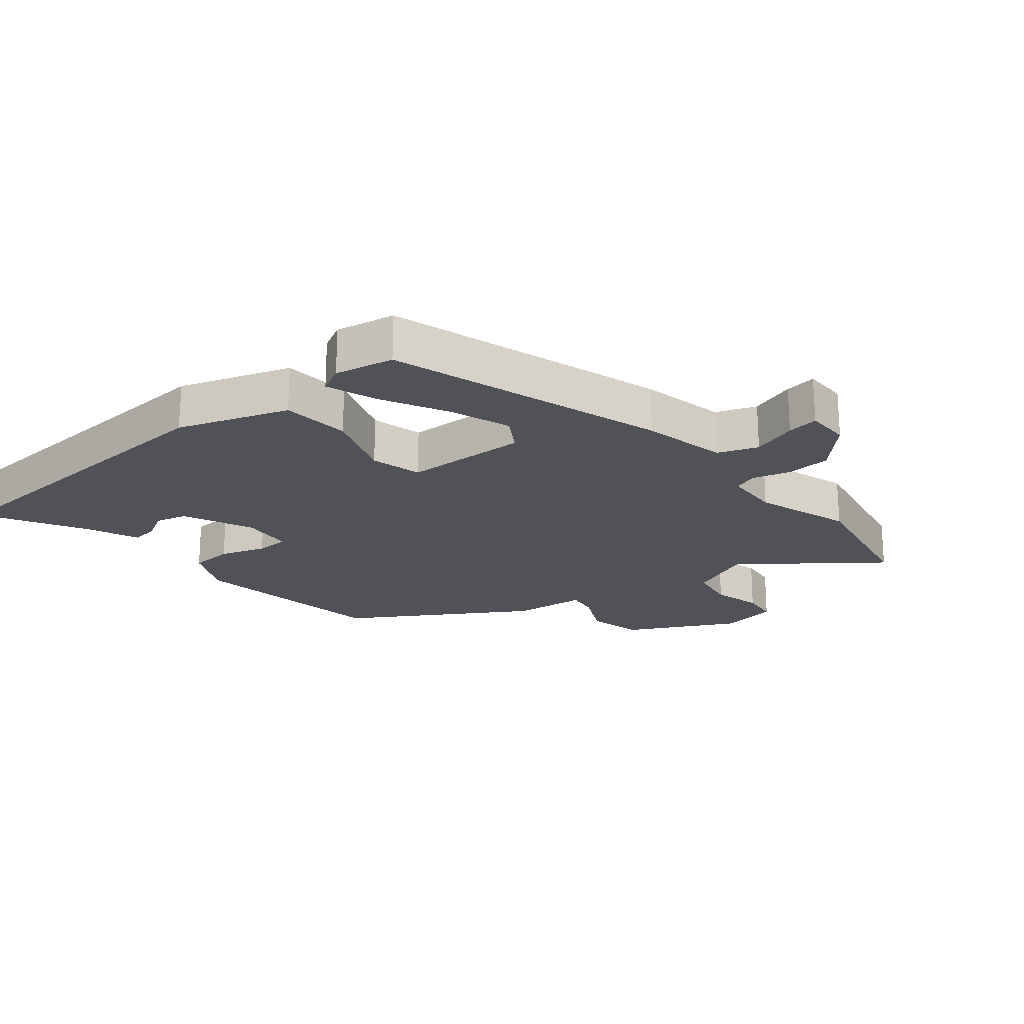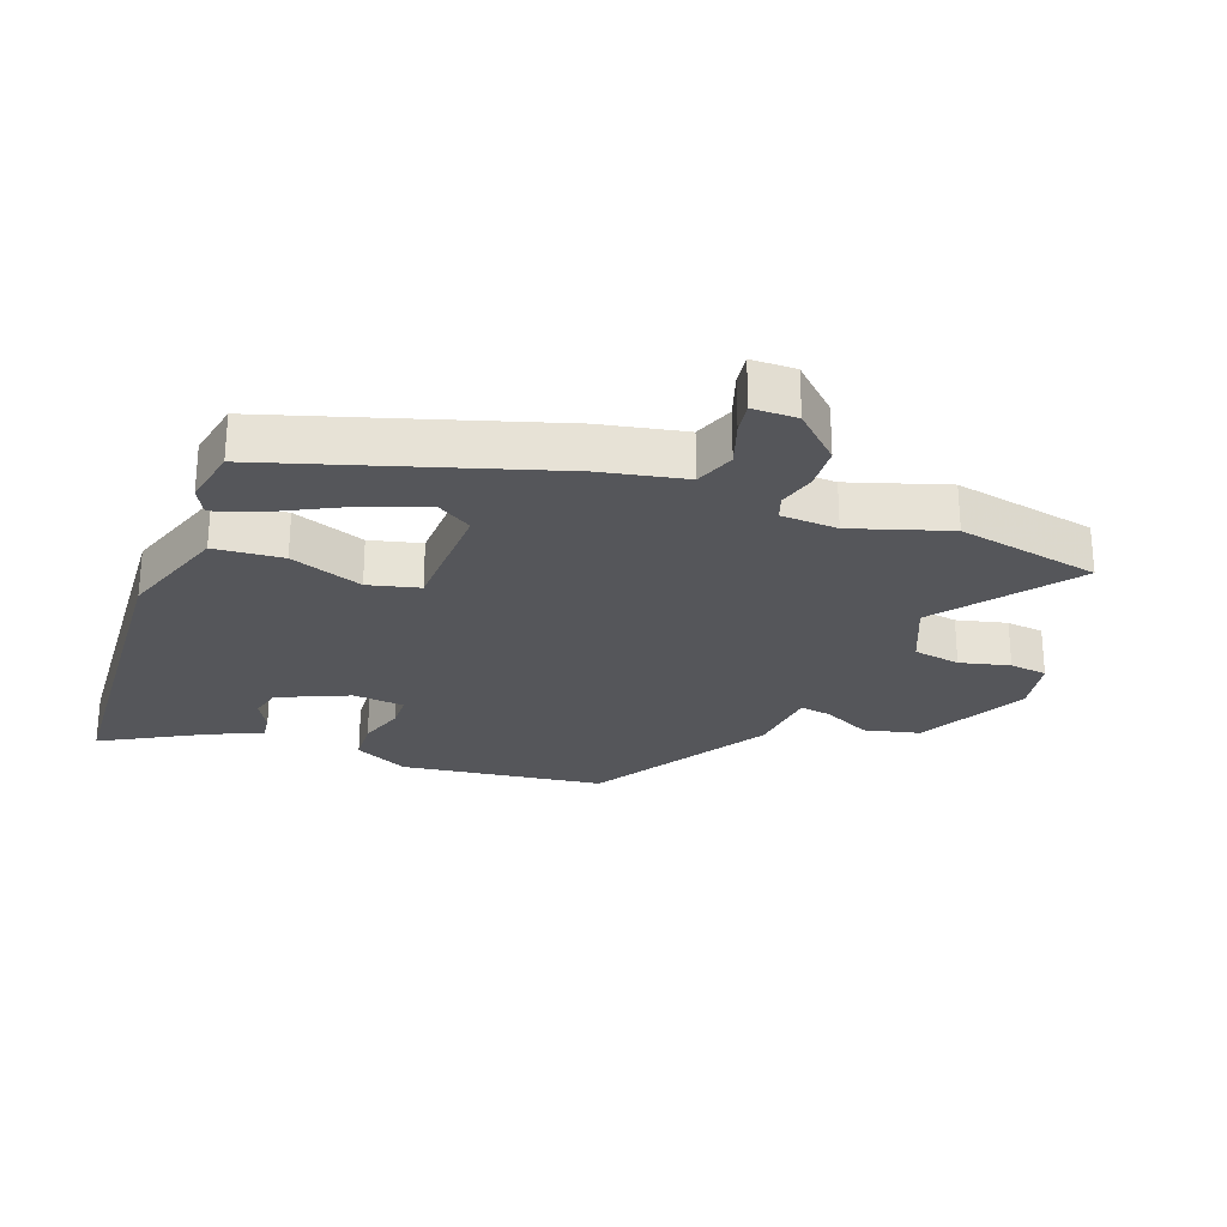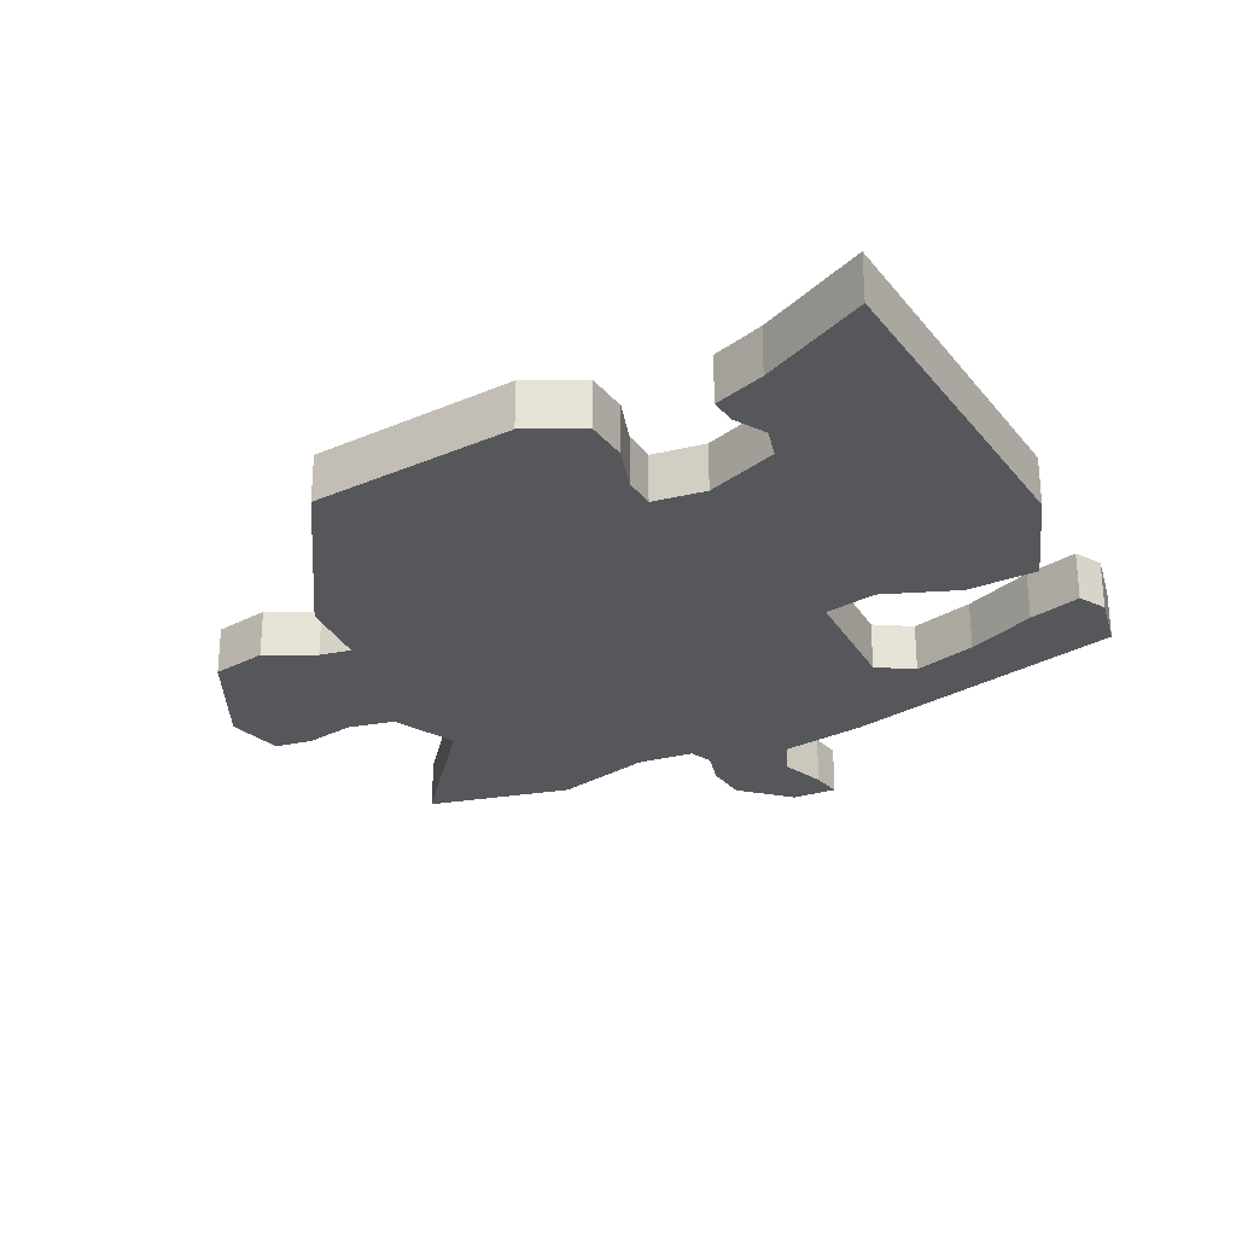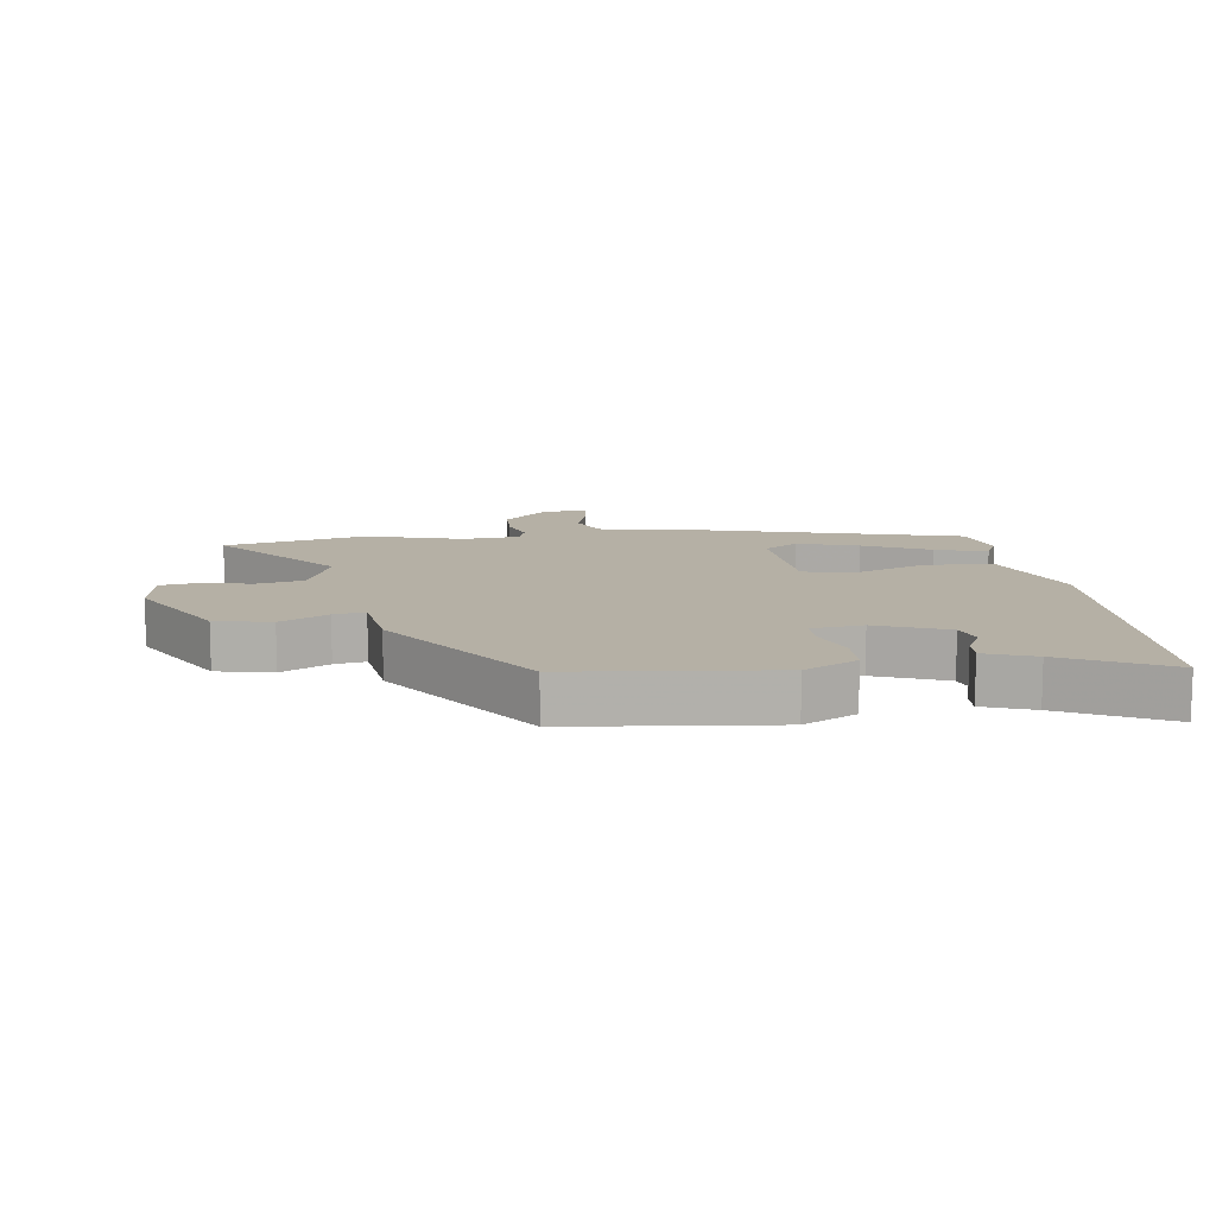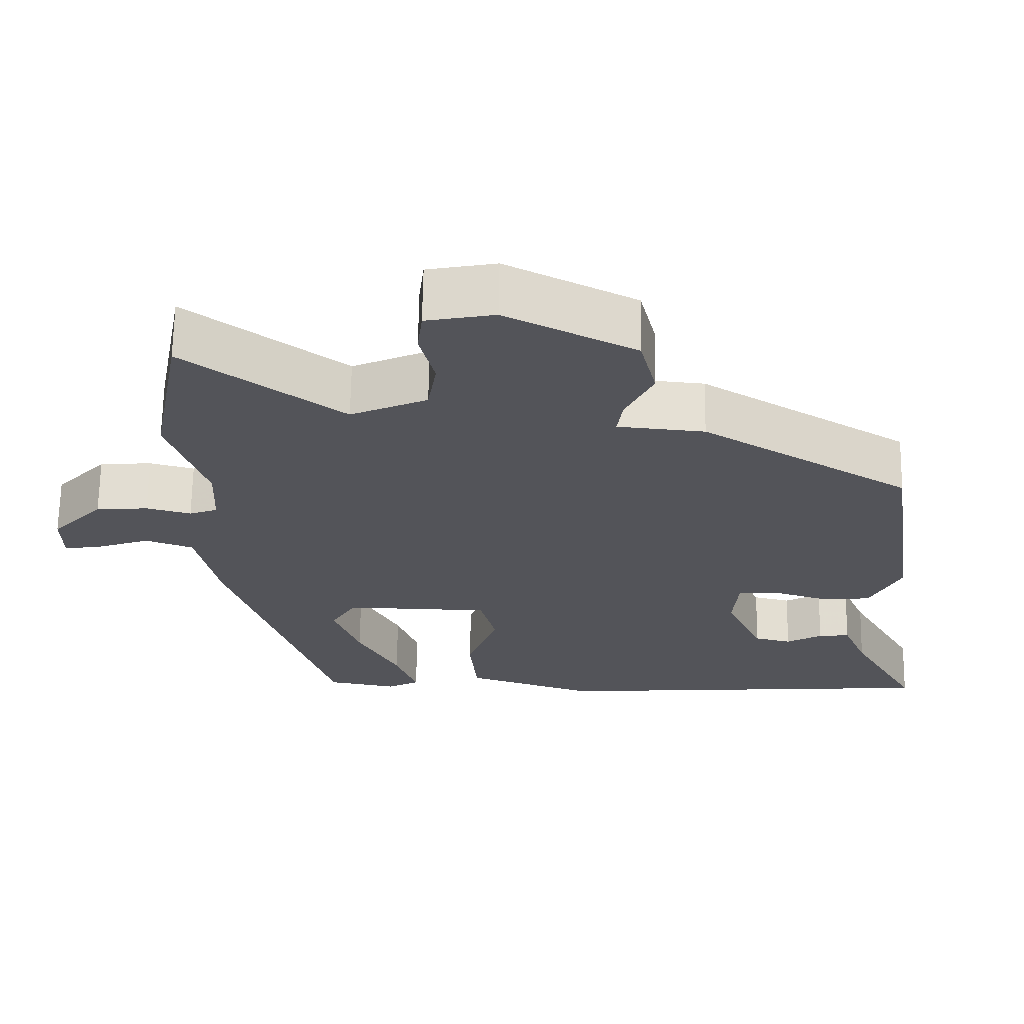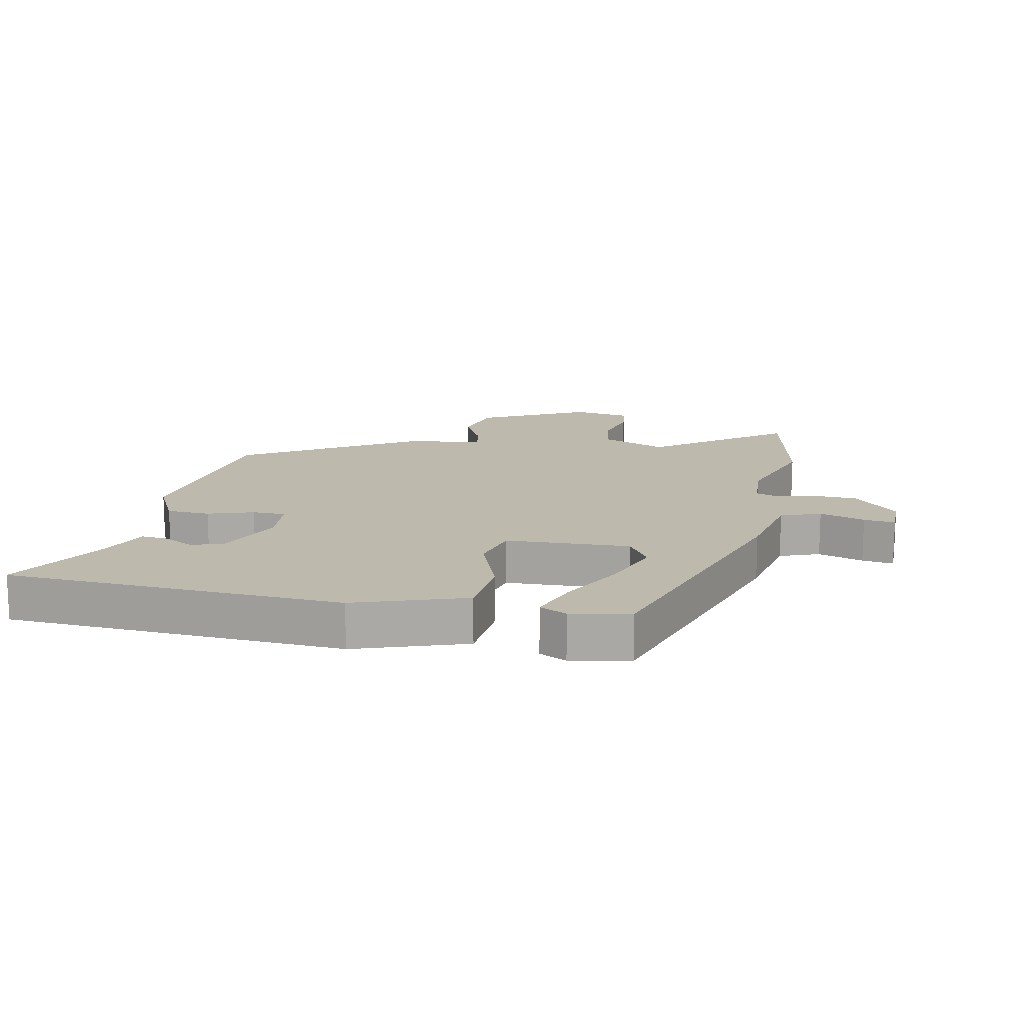
<metadata>
{"format":"obj","ext":"obj","renderer":"f3d","projection":"perspective","resolution":1024,"background":"white","views":[{"elev":-21.4,"azim":-141.1,"up":"+Y"},{"elev":-26.1,"azim":-111.0,"up":"+Y"},{"elev":-26.6,"azim":115.8,"up":"+Y"},{"elev":11.7,"azim":80.0,"up":"+Y"},{"elev":66.3,"azim":0.9,"up":"+Z"},{"elev":15.1,"azim":-169.3,"up":"+Y"}]}
</metadata>
<code>
v 0.488 0.07 0.312
v 0.535 0.07 -0.009
v 0.494 0.07 -0.095
v 0.425 0.07 -0.1
v 0.352 0.07 -0.077
v 0.299 0.07 -0.079
v 0.292 0.07 -0.161
v 0.342 0.07 -0.272
v 0.392 0.07 -0.284
v 0.44 0.07 -0.257
v 0.482 0.07 -0.252
v 0.515 0.07 -0.33
v 0.607 0.07 -0.492
v 0.327 0.07 -0.513
v 0.072 0.07 -0.532
v -0.104 0.07 -0.474
v -0.114 0.07 -0.365
v -0.073 0.07 -0.249
v -0.094 0.07 -0.168
v -0.291 0.07 -0.164
v -0.325 0.07 -0.22
v -0.29 0.07 -0.316
v -0.235 0.07 -0.42
v -0.206 0.07 -0.5
v -0.249 0.07 -0.523
v -0.343 0.07 -0.506
v -0.484 0.07 -0.069
v -0.513 0.07 0.066
v -0.577 0.07 0.089
v -0.649 0.07 0.064
v -0.699 0.07 0.056
v -0.7 0.07 0.127
v -0.631 0.07 0.201
v -0.561 0.07 0.206
v -0.501 0.07 0.19
v -0.463 0.07 0.204
v -0.459 0.07 0.294
v -0.51 0.07 0.447
v -0.467 0.07 0.676
v -0.256 0.07 0.518
v -0.153 0.07 0.564
v -0.141 0.07 0.639
v -0.161 0.07 0.718
v -0.154 0.07 0.778
v -0.062 0.07 0.796
v 0.112 0.07 0.708
v 0.134 0.07 0.62
v 0.097 0.07 0.543
v 0.09 0.07 0.493
v 0.207 0.07 0.482
v 0.488 0 0.312
v 0.535 0 -0.009
v 0.494 0 -0.095
v 0.425 0 -0.1
v 0.352 0 -0.077
v 0.299 0 -0.079
v 0.292 0 -0.161
v 0.342 0 -0.272
v 0.392 0 -0.284
v 0.44 0 -0.257
v 0.482 0 -0.252
v 0.515 0 -0.33
v 0.607 0 -0.492
v 0.327 0 -0.513
v 0.072 0 -0.532
v -0.104 0 -0.474
v -0.114 0 -0.365
v -0.073 0 -0.249
v -0.094 0 -0.168
v -0.291 0 -0.164
v -0.325 0 -0.22
v -0.29 0 -0.316
v -0.235 0 -0.42
v -0.206 0 -0.5
v -0.249 0 -0.523
v -0.343 0 -0.506
v -0.484 0 -0.069
v -0.513 0 0.066
v -0.577 0 0.089
v -0.649 0 0.064
v -0.699 0 0.056
v -0.7 0 0.127
v -0.631 0 0.201
v -0.561 0 0.206
v -0.501 0 0.19
v -0.463 0 0.204
v -0.459 0 0.294
v -0.51 0 0.447
v -0.467 0 0.676
v -0.256 0 0.518
v -0.153 0 0.564
v -0.141 0 0.639
v -0.161 0 0.718
v -0.154 0 0.778
v -0.062 0 0.796
v 0.112 0 0.708
v 0.134 0 0.62
v 0.097 0 0.543
v 0.09 0 0.493
v 0.207 0 0.482
f 3 4 5
f 2 3 5
f 1 2 5
f 50 1 5
f 49 50 5
f 46 47 48
f 45 46 48
f 44 45 48
f 43 44 48
f 42 43 48
f 41 42 48 49
f 49 5 6
f 41 49 6
f 40 41 6
f 40 6 7
f 39 40 7
f 38 39 7
f 37 38 7
f 33 34 35
f 32 33 35
f 31 32 35
f 30 31 35
f 29 30 35
f 28 29 35 36
f 26 27 28
f 25 26 28
f 24 25 28
f 23 24 28
f 22 23 28
f 21 22 28
f 20 21 28 36
f 36 37 7
f 20 36 7
f 19 20 7
f 16 17 18
f 15 16 18
f 14 15 18
f 13 14 18
f 12 13 18
f 9 10 11 12
f 12 18 19
f 9 12 19
f 8 9 19
f 7 8 19
f 55 54 53
f 55 53 52
f 55 52 51
f 55 51 100
f 55 100 99
f 98 97 96
f 98 96 95
f 98 95 94
f 98 94 93
f 98 93 92
f 99 98 92 91
f 56 55 99
f 56 99 91
f 56 91 90
f 57 56 90
f 57 90 89
f 57 89 88
f 57 88 87
f 85 84 83
f 85 83 82
f 85 82 81
f 85 81 80
f 85 80 79
f 86 85 79 78
f 78 77 76
f 78 76 75
f 78 75 74
f 78 74 73
f 78 73 72
f 78 72 71
f 86 78 71 70
f 57 87 86
f 57 86 70
f 57 70 69
f 68 67 66
f 68 66 65
f 68 65 64
f 68 64 63
f 68 63 62
f 62 61 60 59
f 69 68 62
f 69 62 59
f 69 59 58
f 69 58 57
f 1 51 52 2
f 2 52 53 3
f 3 53 54 4
f 4 54 55 5
f 5 55 56 6
f 6 56 57 7
f 7 57 58 8
f 8 58 59 9
f 9 59 60 10
f 10 60 61 11
f 11 61 62 12
f 12 62 63 13
f 13 63 64 14
f 14 64 65 15
f 15 65 66 16
f 16 66 67 17
f 17 67 68 18
f 18 68 69 19
f 19 69 70 20
f 20 70 71 21
f 21 71 72 22
f 22 72 73 23
f 23 73 74 24
f 24 74 75 25
f 25 75 76 26
f 26 76 77 27
f 27 77 78 28
f 28 78 79 29
f 29 79 80 30
f 30 80 81 31
f 31 81 82 32
f 32 82 83 33
f 33 83 84 34
f 34 84 85 35
f 35 85 86 36
f 36 86 87 37
f 37 87 88 38
f 38 88 89 39
f 39 89 90 40
f 40 90 91 41
f 41 91 92 42
f 42 92 93 43
f 43 93 94 44
f 44 94 95 45
f 45 95 96 46
f 46 96 97 47
f 47 97 98 48
f 48 98 99 49
f 49 99 100 50
f 50 100 51 1

</code>
